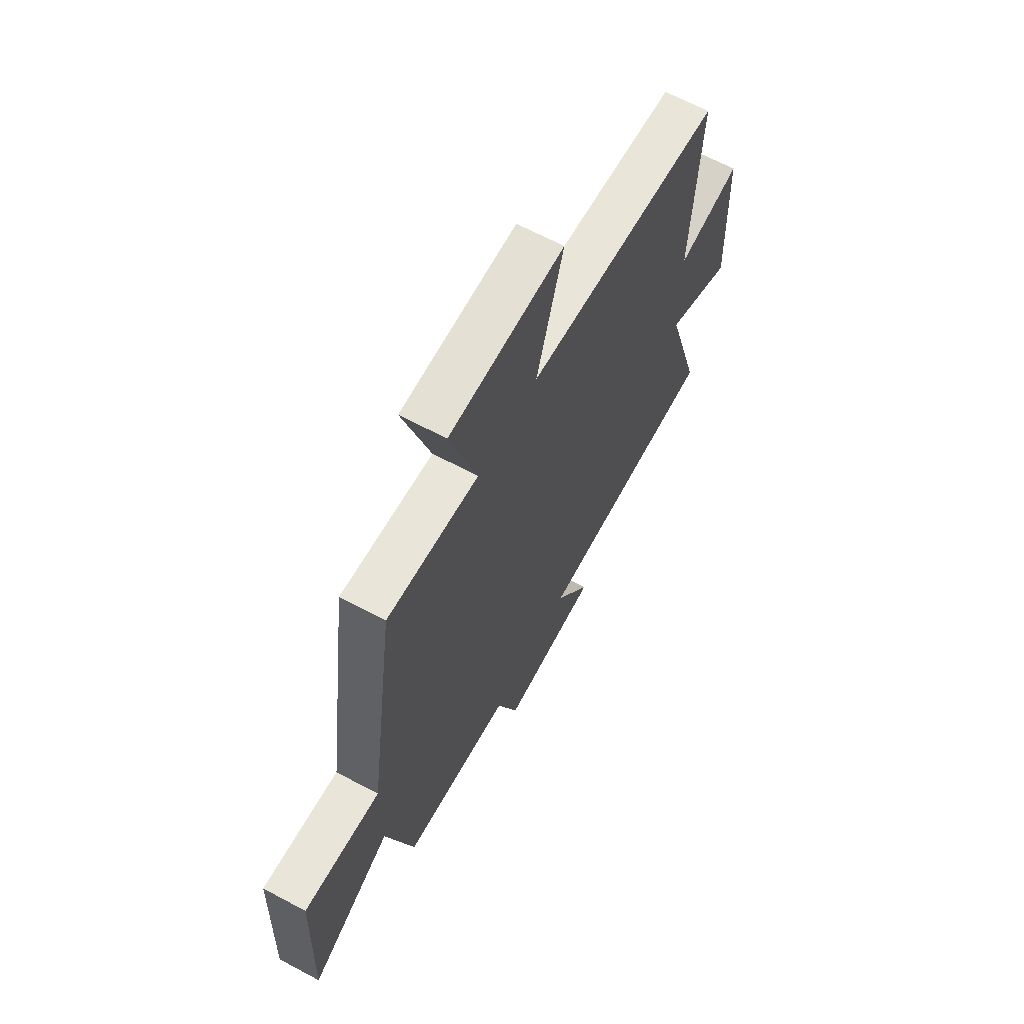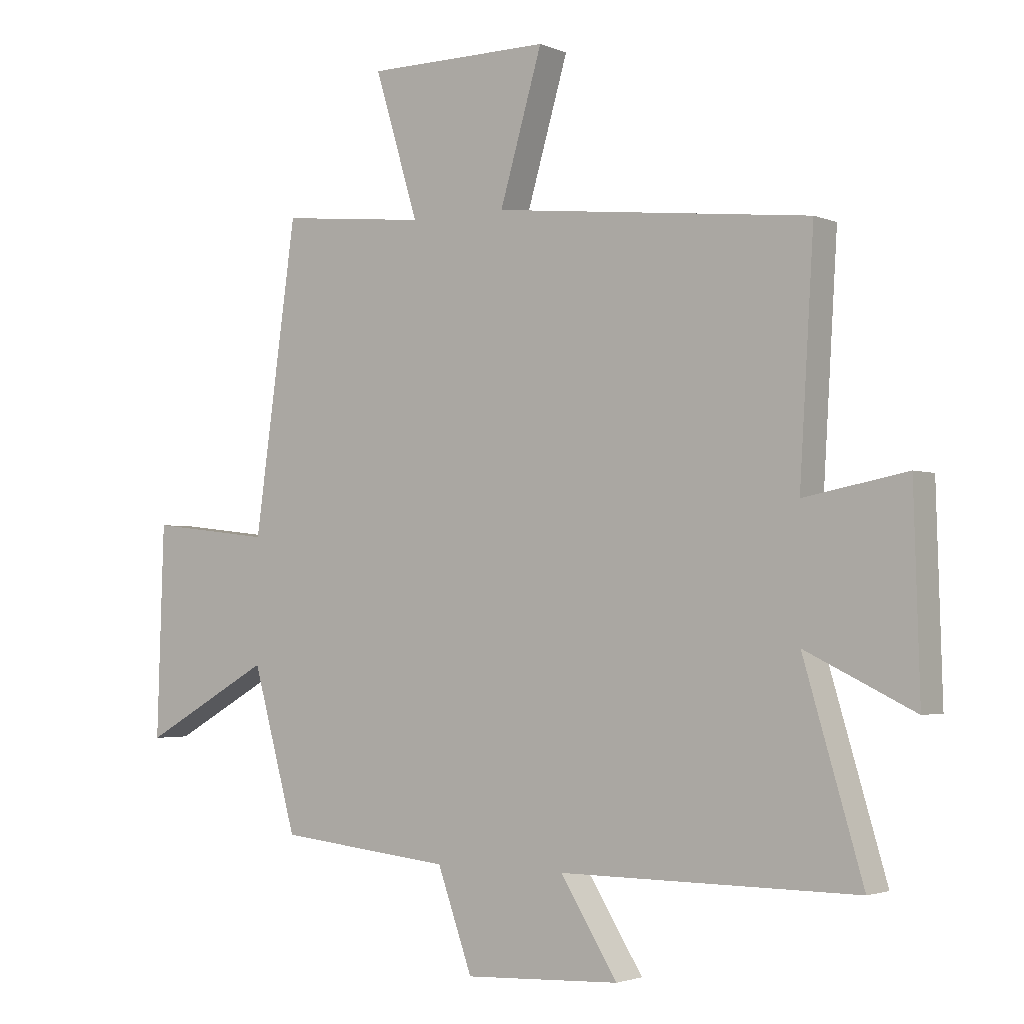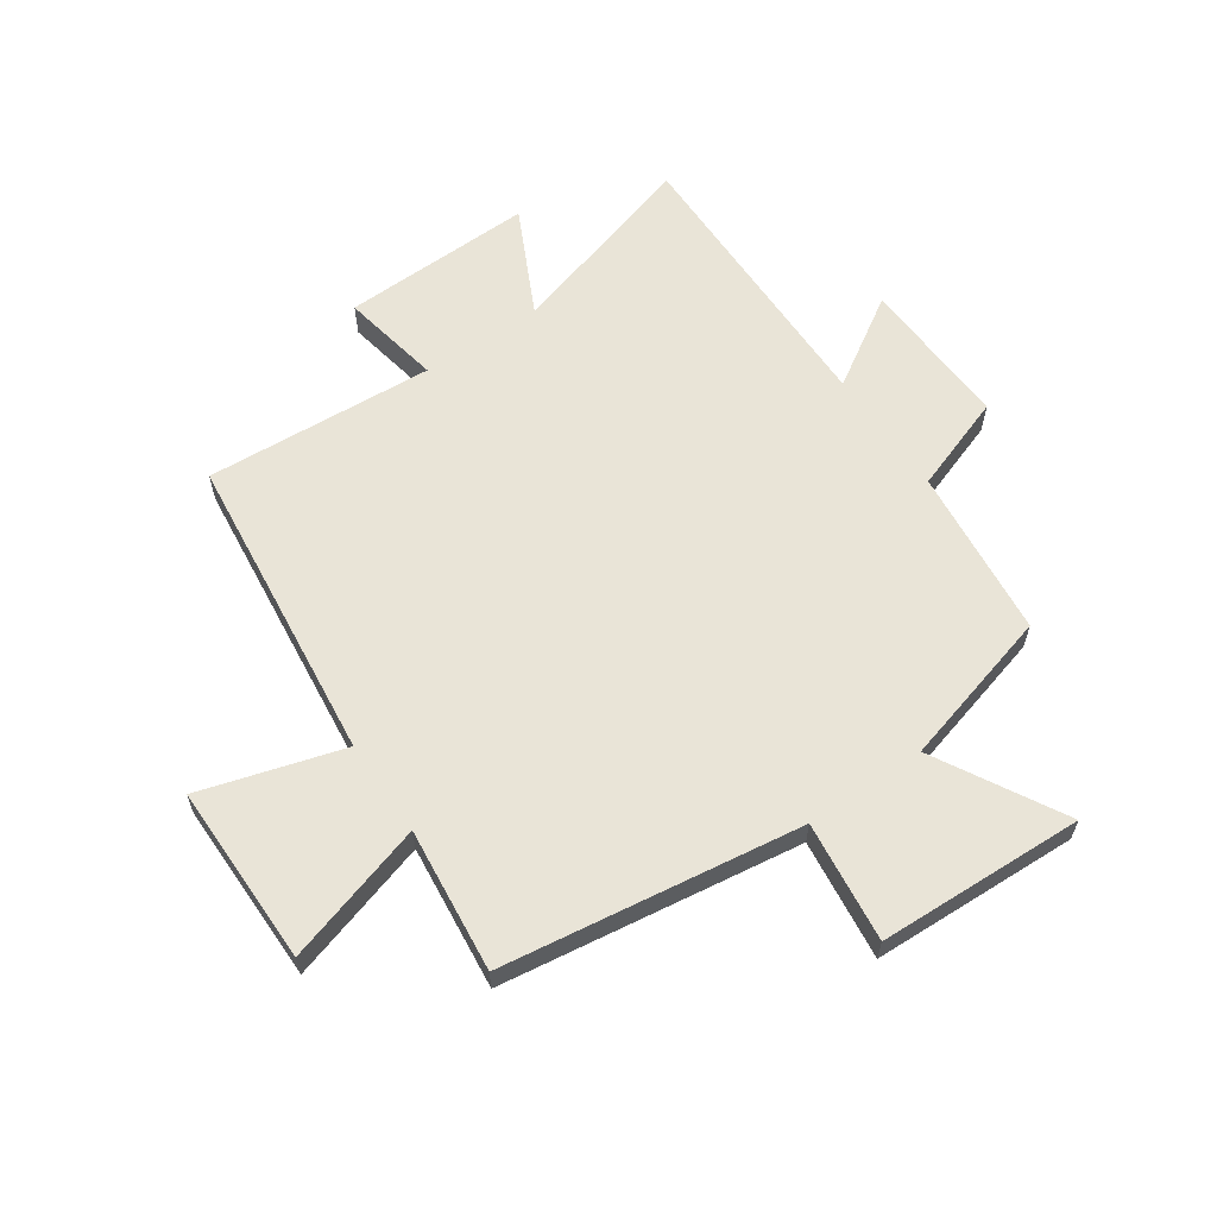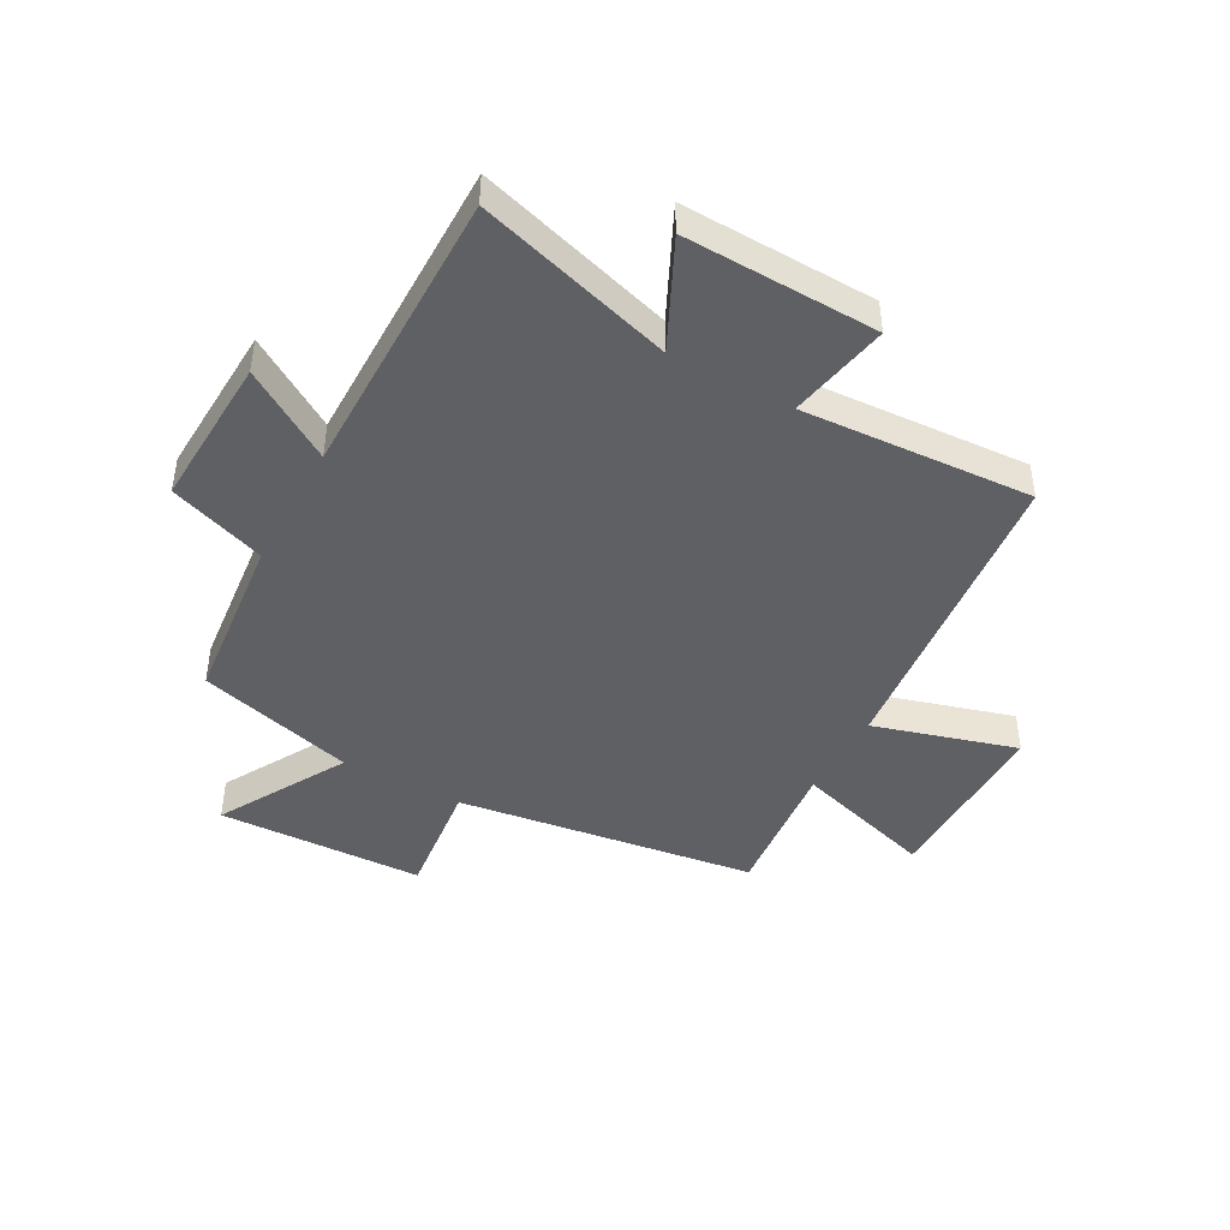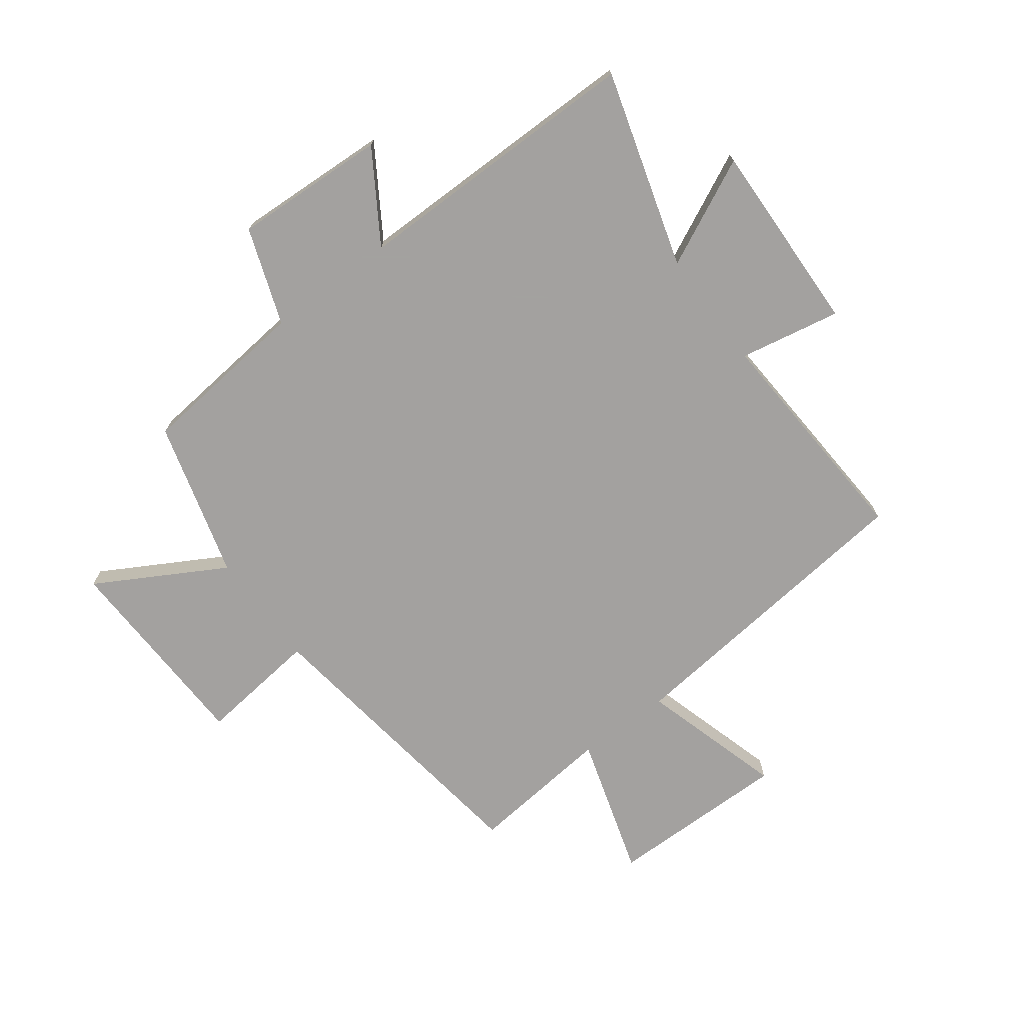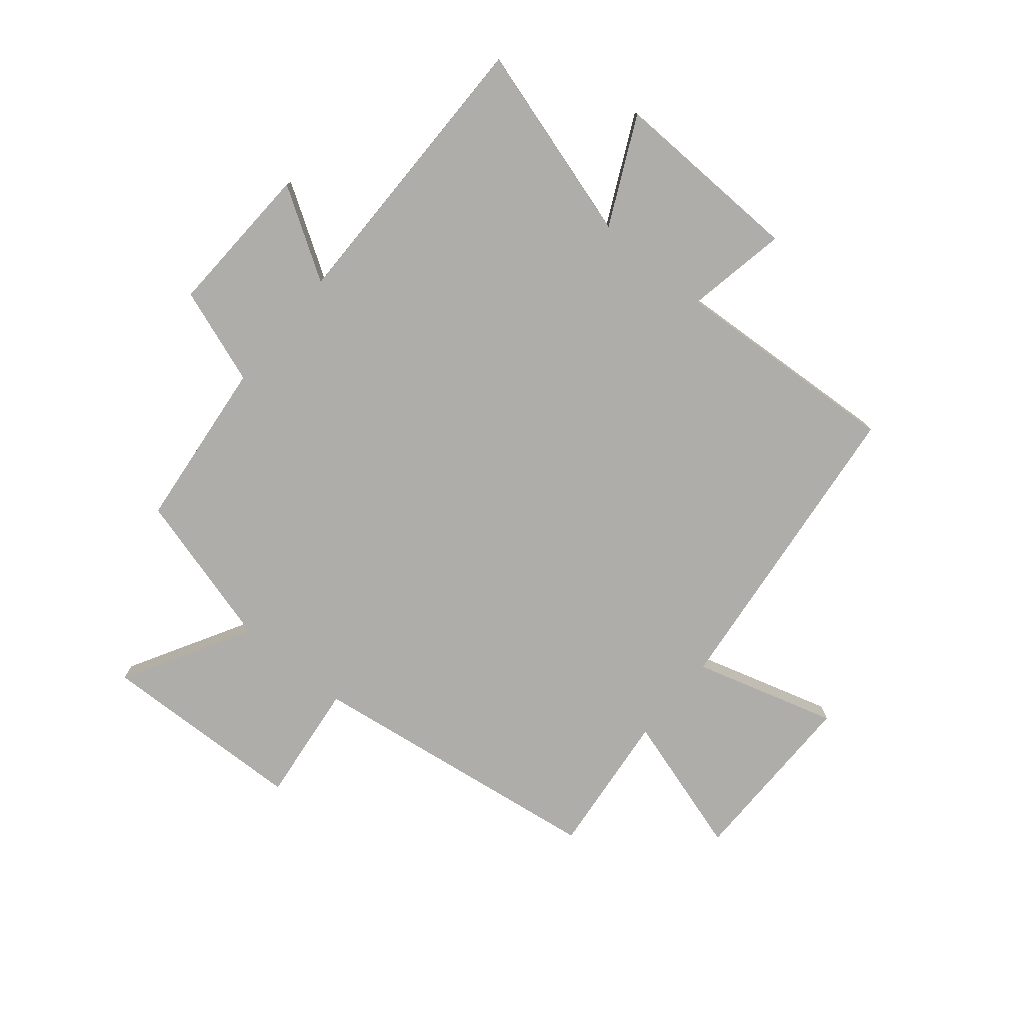
<metadata>
{"format":"obj","ext":"obj","renderer":"f3d","projection":"perspective","resolution":1024,"background":"white","views":[{"elev":65.3,"azim":118.2,"up":"+Z"},{"elev":-2.5,"azim":-144.8,"up":"+Z"},{"elev":61.2,"azim":55.7,"up":"+Y"},{"elev":-44.3,"azim":-118.8,"up":"+Y"},{"elev":-72.3,"azim":-143.3,"up":"+Y"},{"elev":-77.1,"azim":-129.6,"up":"+Y"}]}
</metadata>
<code>
v 0.425 0.07 -0.469
v 0.13 0.07 -0.5
v 0.071 0.07 -0.666
v -0.193 0.07 -0.654
v -0.096 0.07 -0.5
v -0.6 0.07 -0.502
v -0.5 0.07 -0.165
v -0.684 0.07 -0.254
v -0.674 0.07 0.078
v -0.5 0.07 0.045
v -0.524 0.07 0.441
v 0.013 0.07 0.5
v -0.059 0.07 0.746
v 0.253 0.07 0.744
v 0.179 0.07 0.5
v 0.428 0.07 0.526
v 0.5 0.07 0.01
v 0.708 0.07 0.034
v 0.72 0.07 -0.322
v 0.5 0.07 -0.198
v 0.425 0 -0.469
v 0.13 0 -0.5
v 0.071 0 -0.666
v -0.193 0 -0.654
v -0.096 0 -0.5
v -0.6 0 -0.502
v -0.5 0 -0.165
v -0.684 0 -0.254
v -0.674 0 0.078
v -0.5 0 0.045
v -0.524 0 0.441
v 0.013 0 0.5
v -0.059 0 0.746
v 0.253 0 0.744
v 0.179 0 0.5
v 0.428 0 0.526
v 0.5 0 0.01
v 0.708 0 0.034
v 0.72 0 -0.322
v 0.5 0 -0.198
f 17 18 19 20
f 15 16 17 20
f 15 20 1 2
f 12 13 14 15
f 10 11 12 15
f 10 15 2 3
f 7 8 9 10
f 5 6 7
f 5 7 10
f 3 4 5
f 3 5 10
f 40 39 38 37
f 40 37 36 35
f 22 21 40 35
f 35 34 33 32
f 35 32 31 30
f 23 22 35 30
f 30 29 28 27
f 27 26 25
f 30 27 25
f 25 24 23
f 30 25 23
f 1 21 22 2
f 2 22 23 3
f 3 23 24 4
f 4 24 25 5
f 5 25 26 6
f 6 26 27 7
f 7 27 28 8
f 8 28 29 9
f 9 29 30 10
f 10 30 31 11
f 11 31 32 12
f 12 32 33 13
f 13 33 34 14
f 14 34 35 15
f 15 35 36 16
f 16 36 37 17
f 17 37 38 18
f 18 38 39 19
f 19 39 40 20
f 20 40 21 1

</code>
